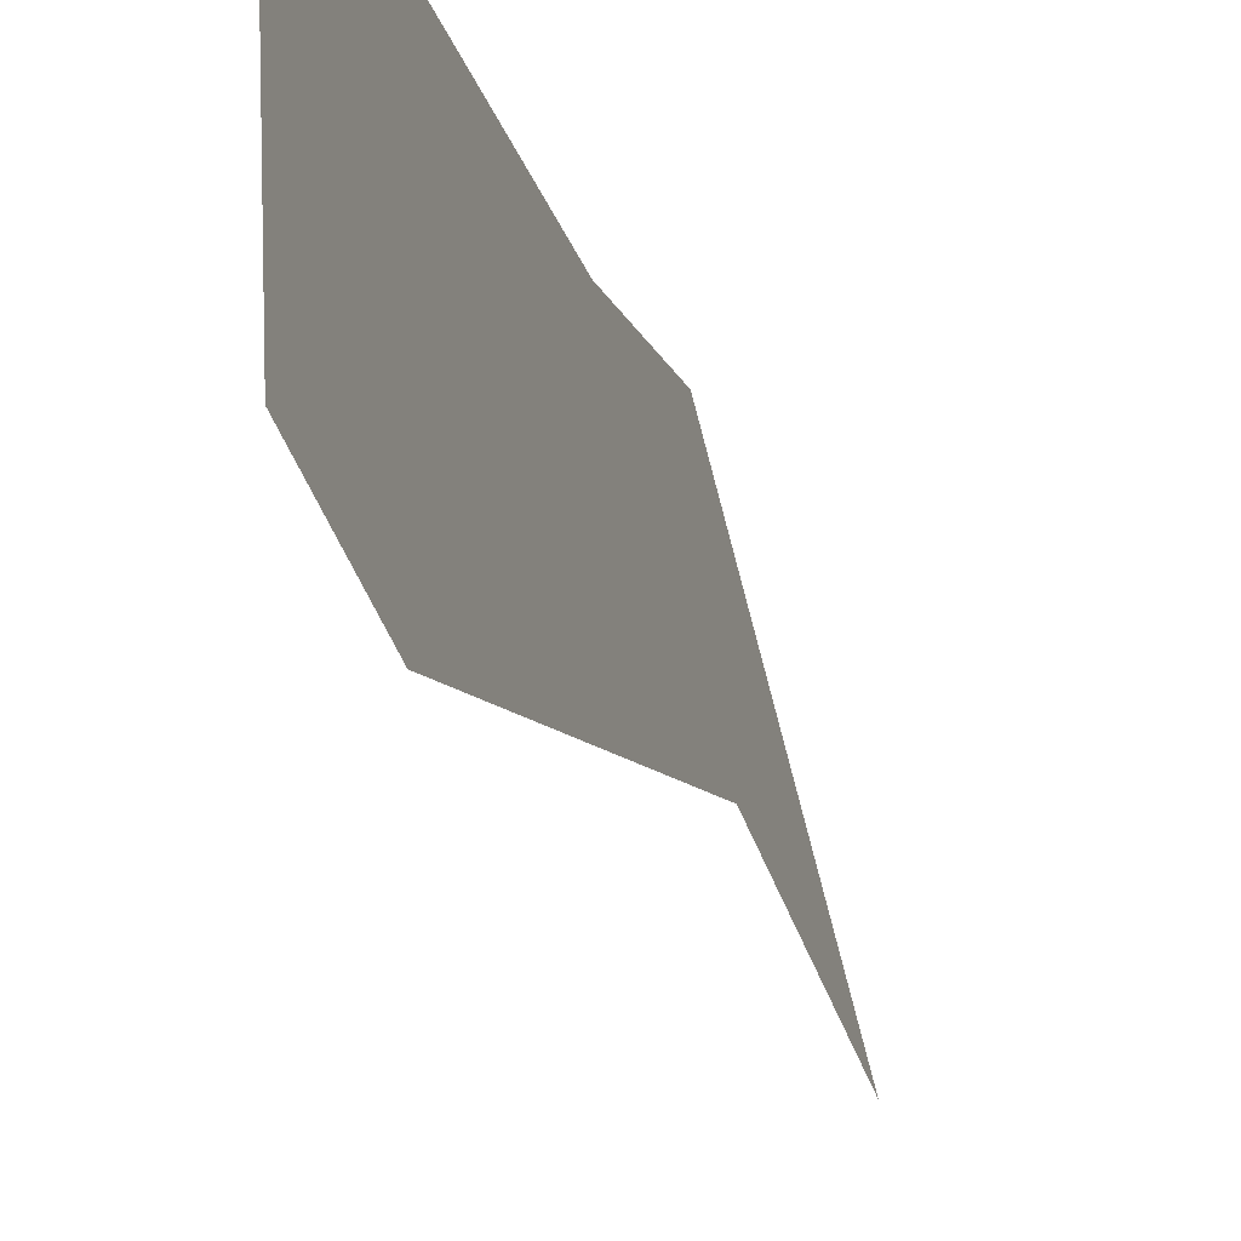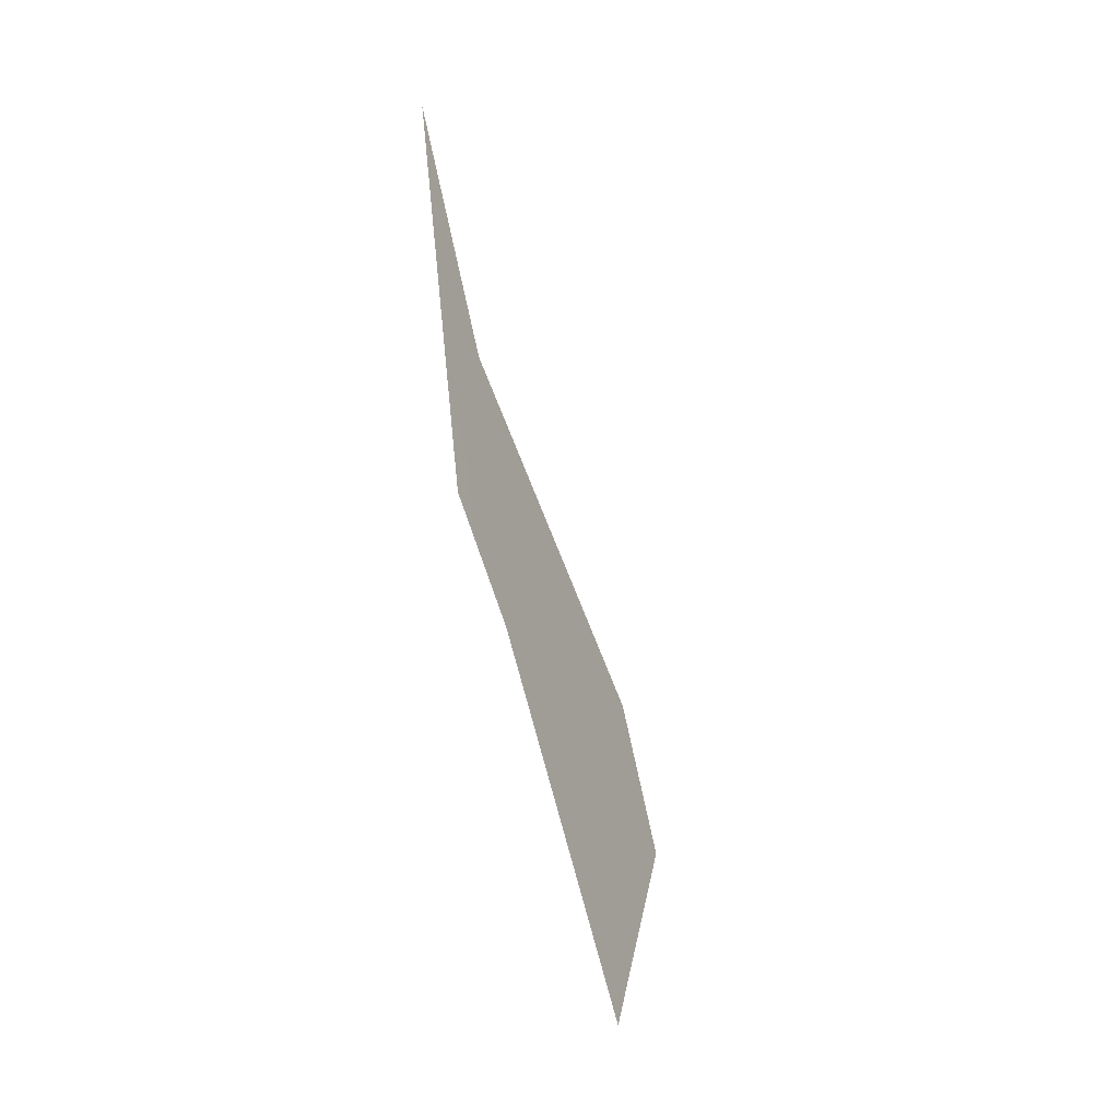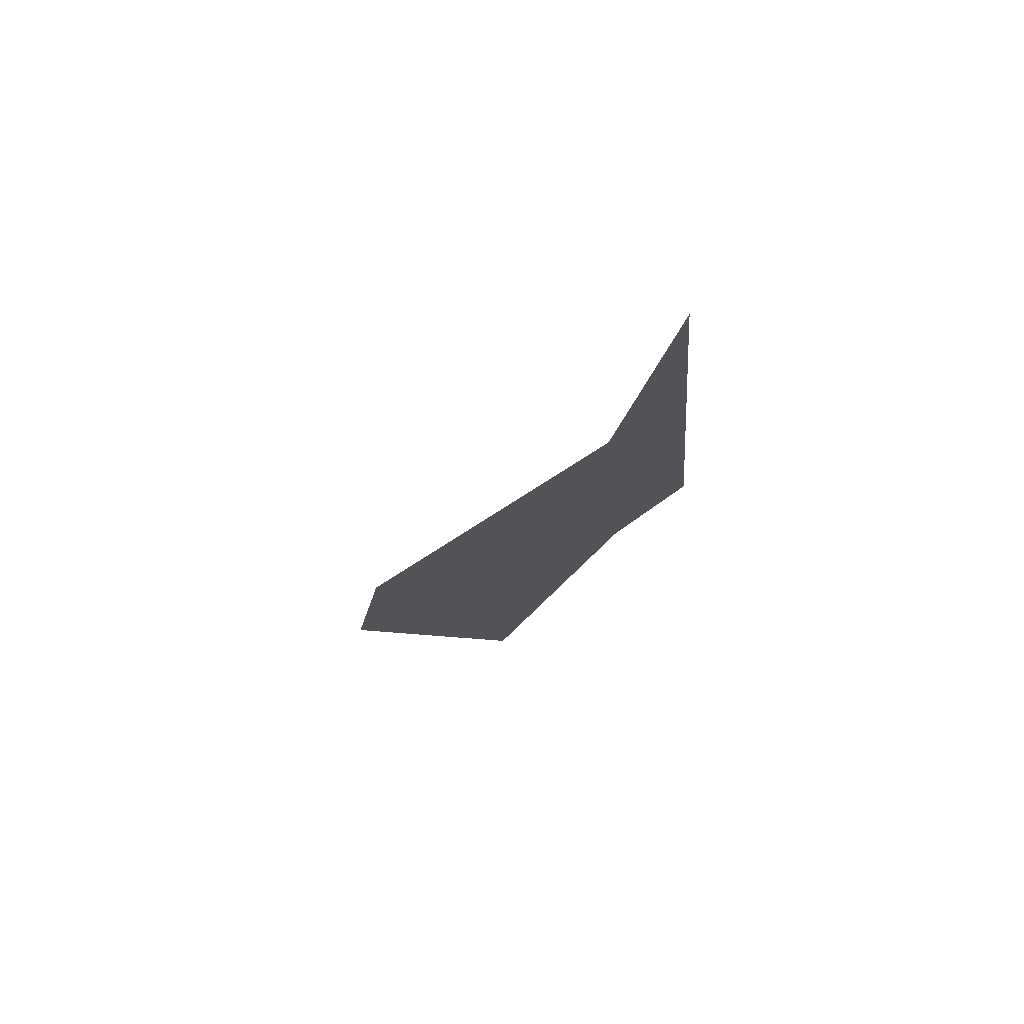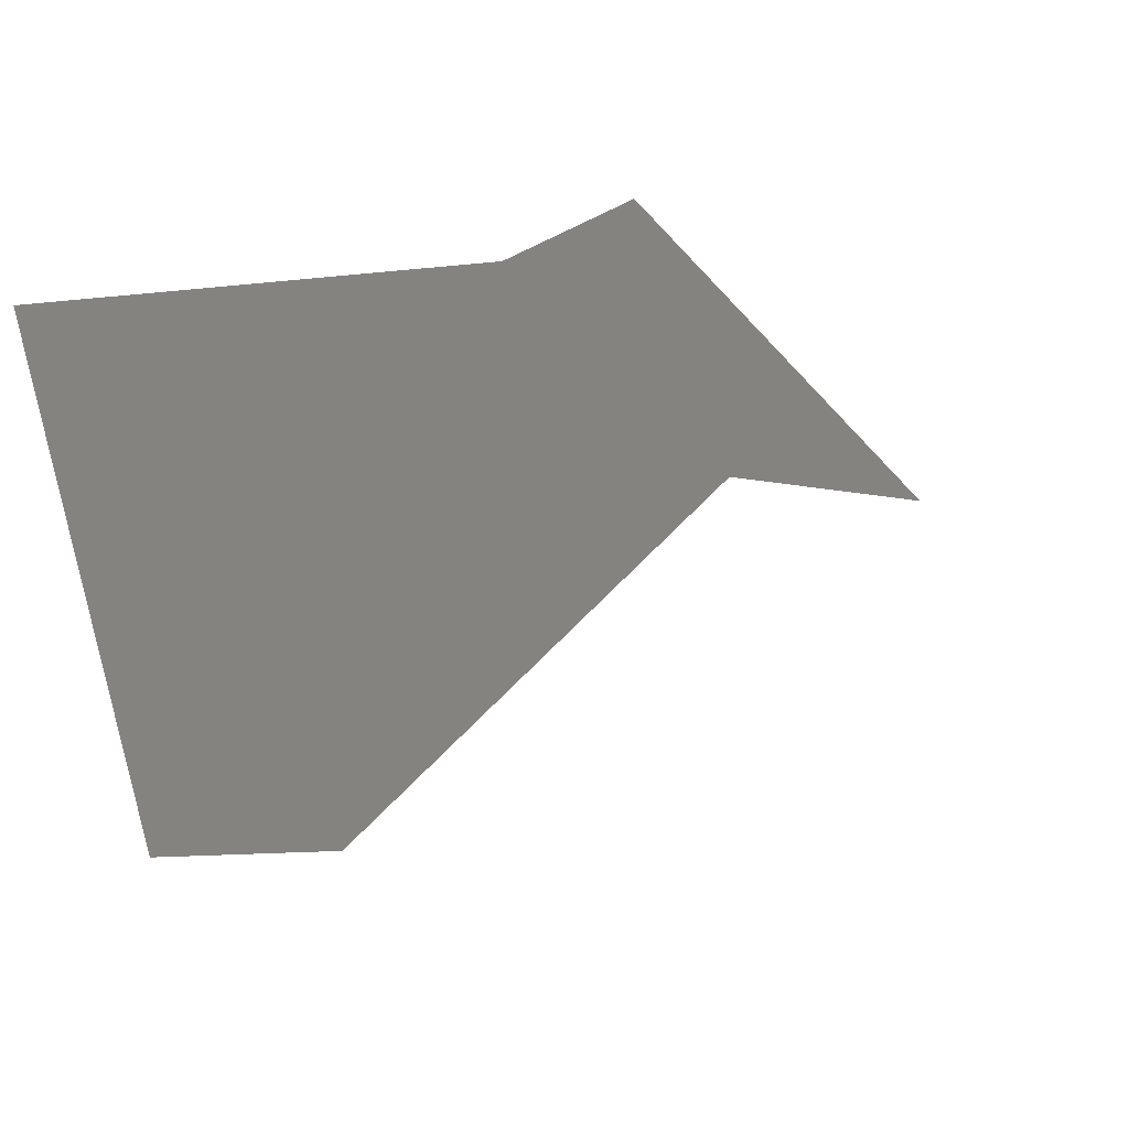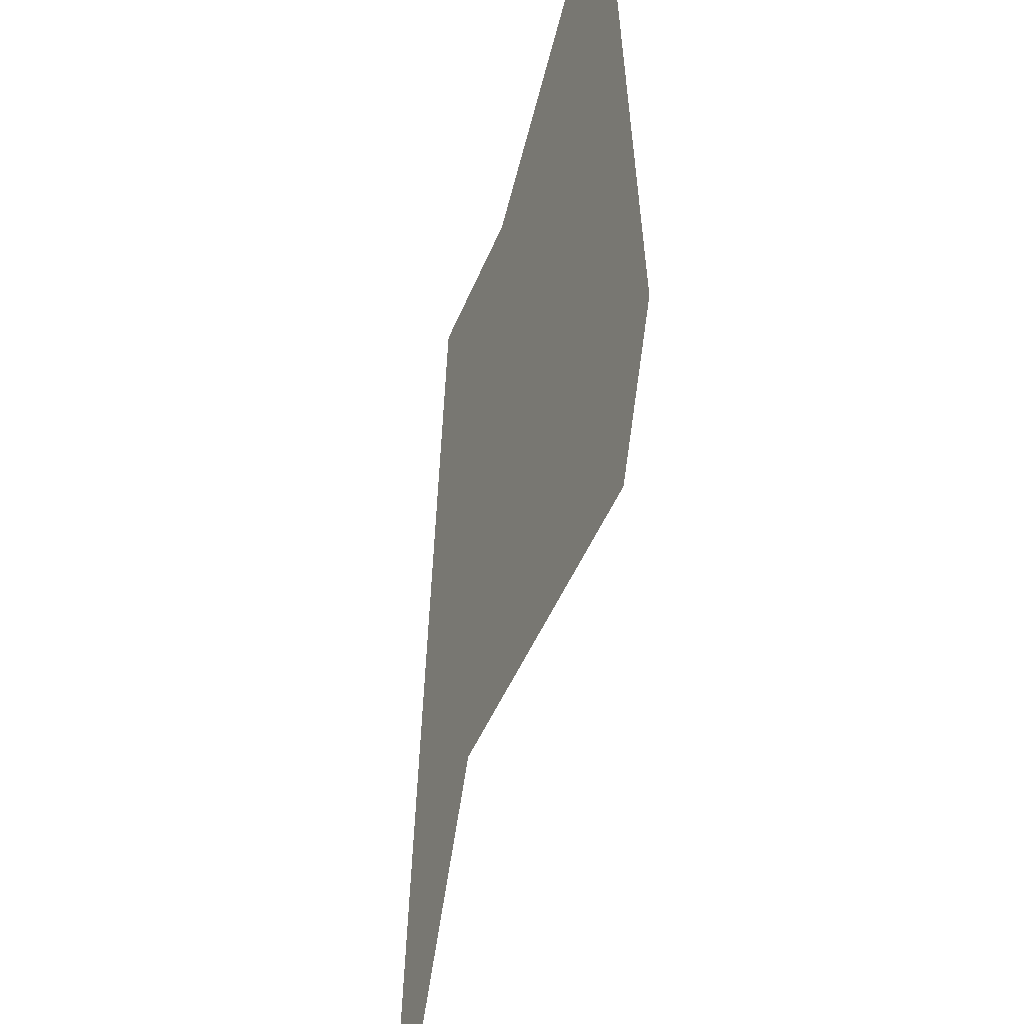
<metadata>
{"format":"obj","ext":"obj","renderer":"f3d","projection":"perspective","resolution":1024,"background":"white","views":[{"elev":-51.7,"azim":-155.7,"up":"+Y"},{"elev":-14.2,"azim":-142.3,"up":"+Z"},{"elev":60.5,"azim":91.9,"up":"+Z"},{"elev":-15.7,"azim":-145.9,"up":"+Y"},{"elev":58.7,"azim":14.0,"up":"+Y"}]}
</metadata>
<code>
o 0_American_Samoa_sphere.001
v -4.781 -1.24 0.7769
v -4.783 -1.236 0.7728
v -4.782 -1.233 0.7813
v -4.782 -1.231 0.784
v -4.78 -1.232 0.794
v -4.781 -1.233 0.7879
v -4.78 -1.239 0.7805
f 7 6 3
f 5 4 6
f 4 3 6
f 3 2 1
f 1 7 3

</code>
